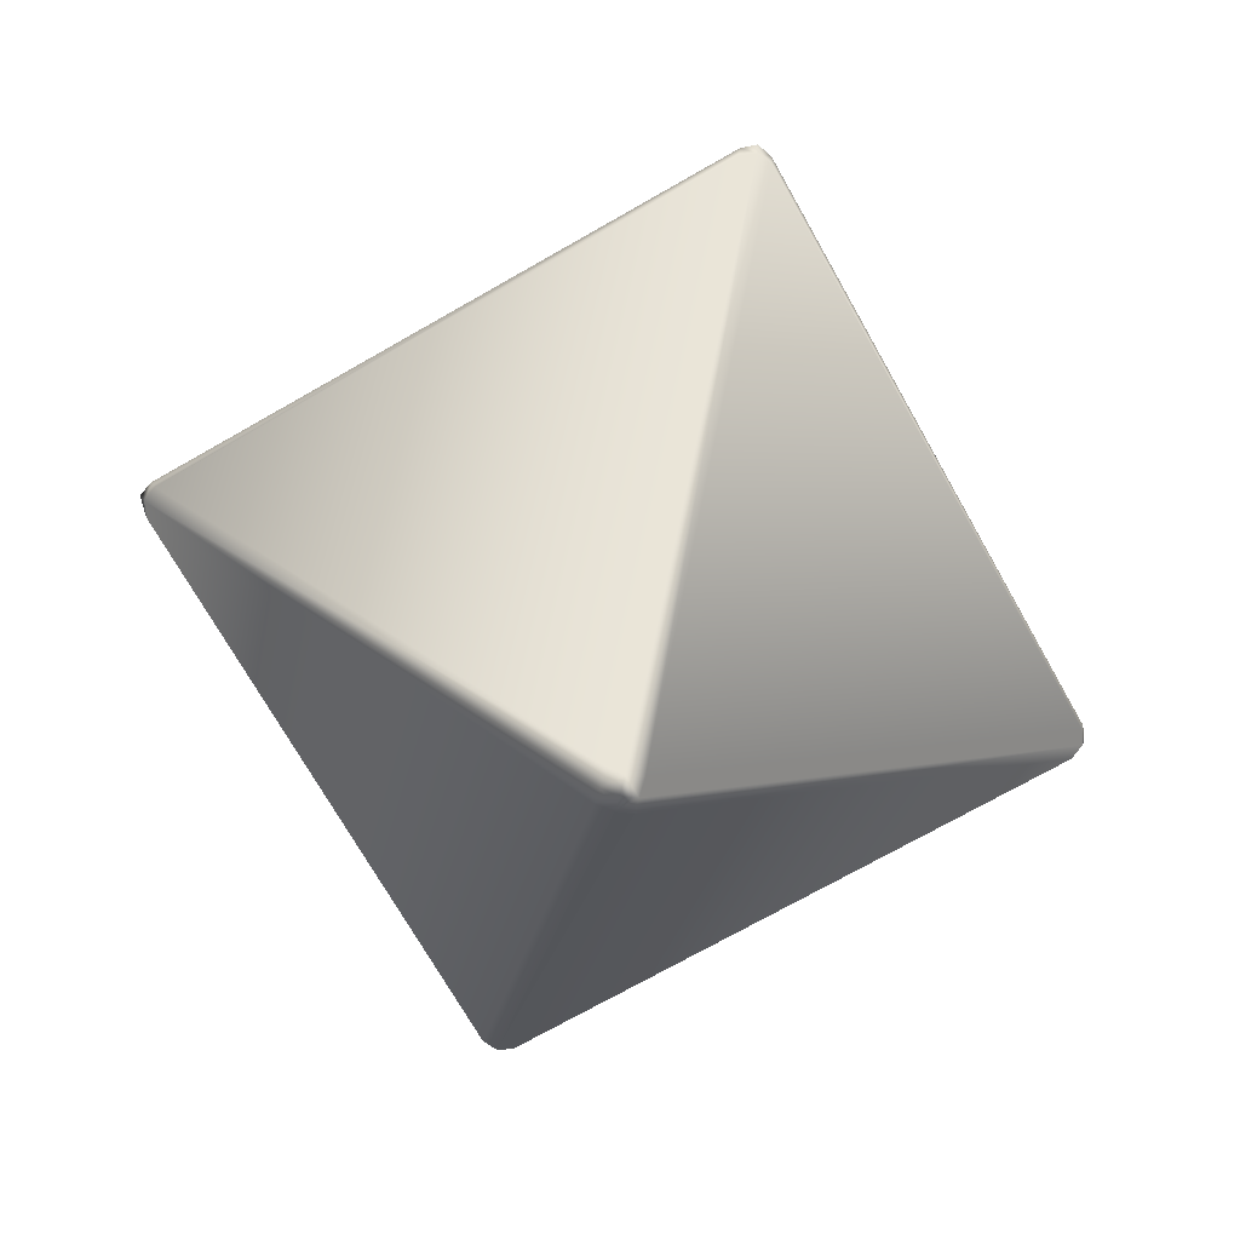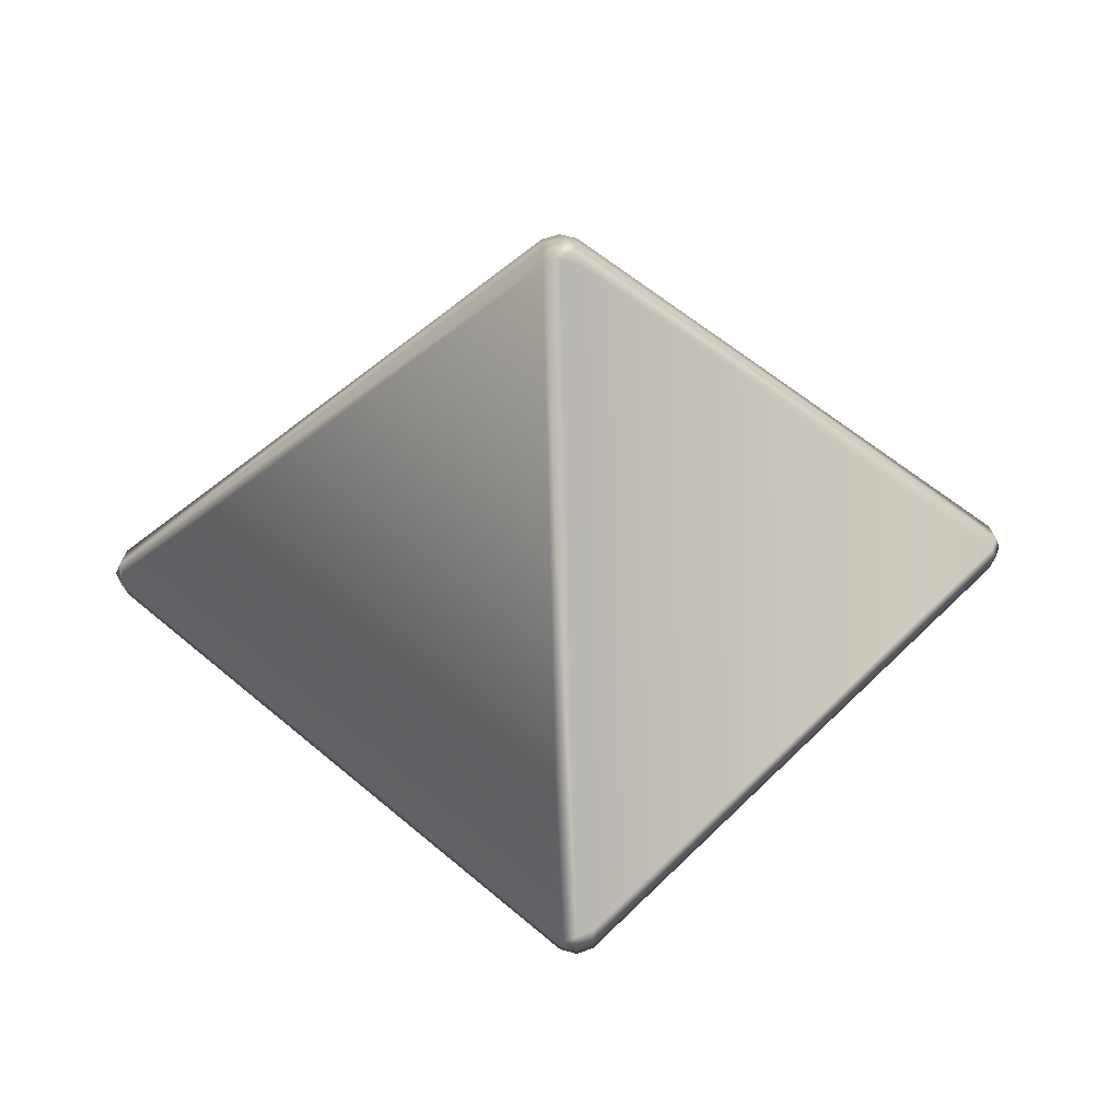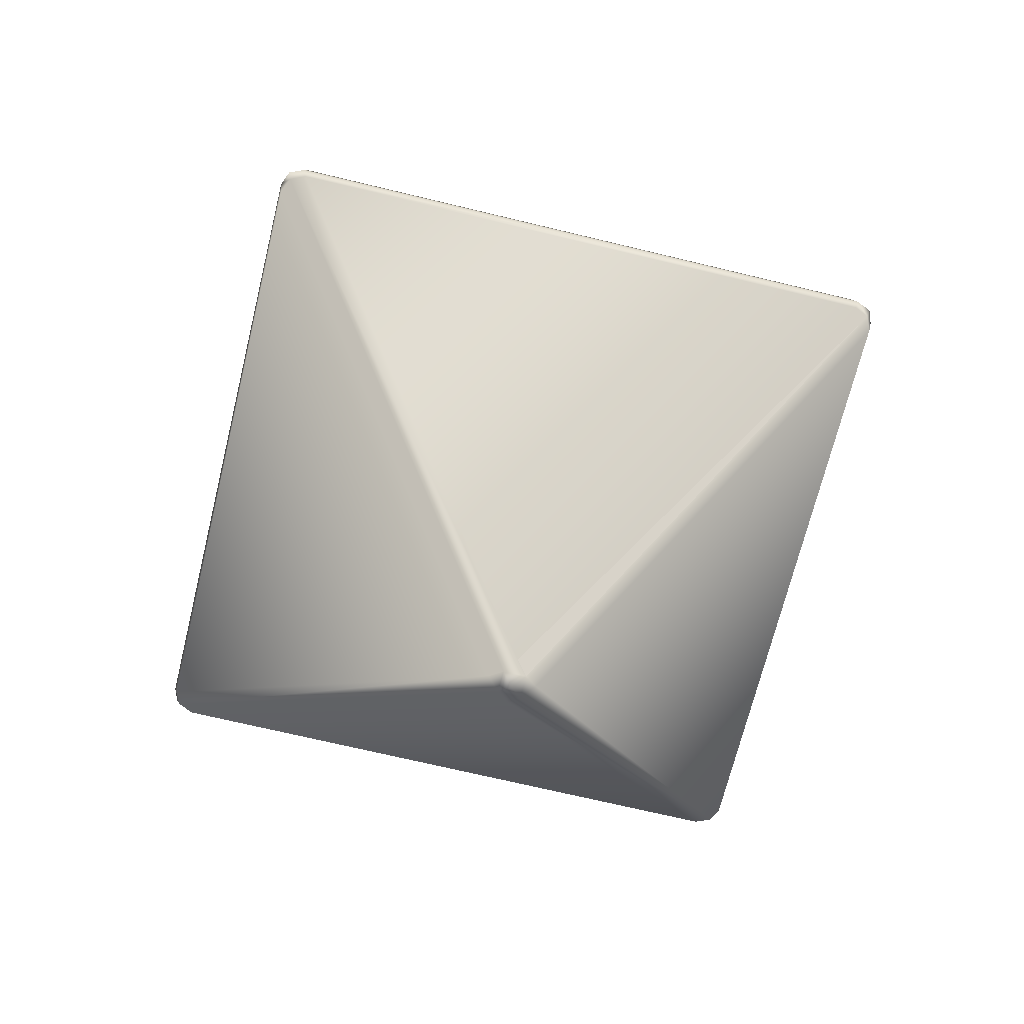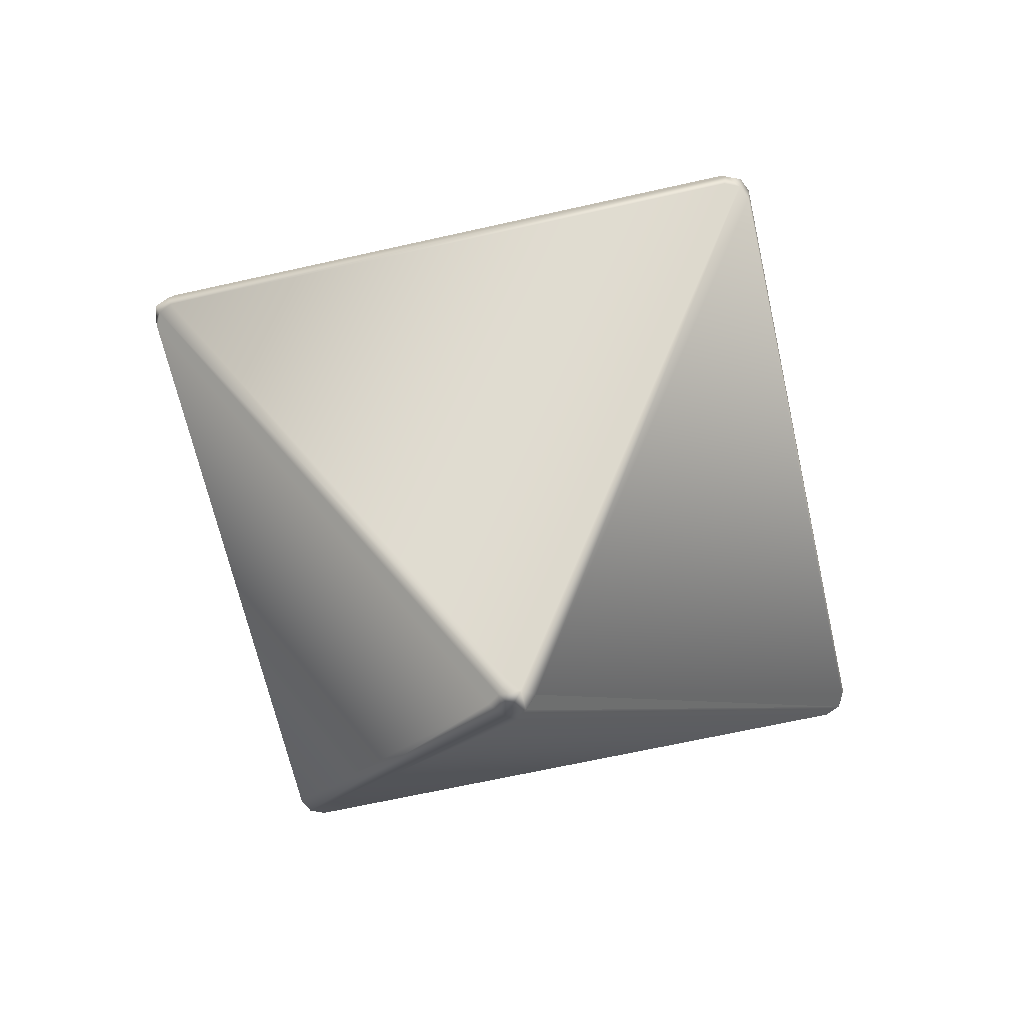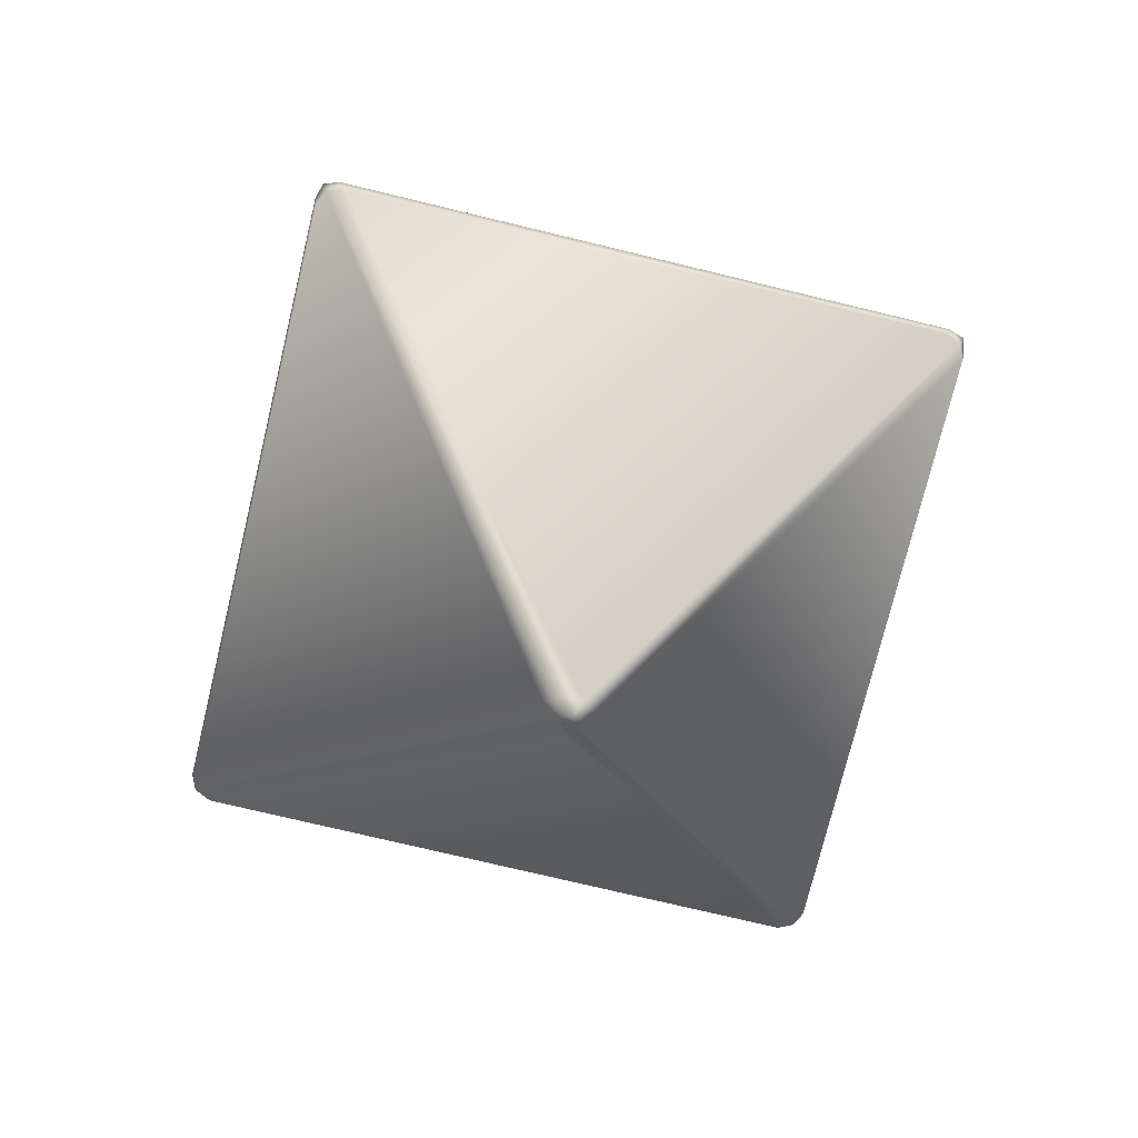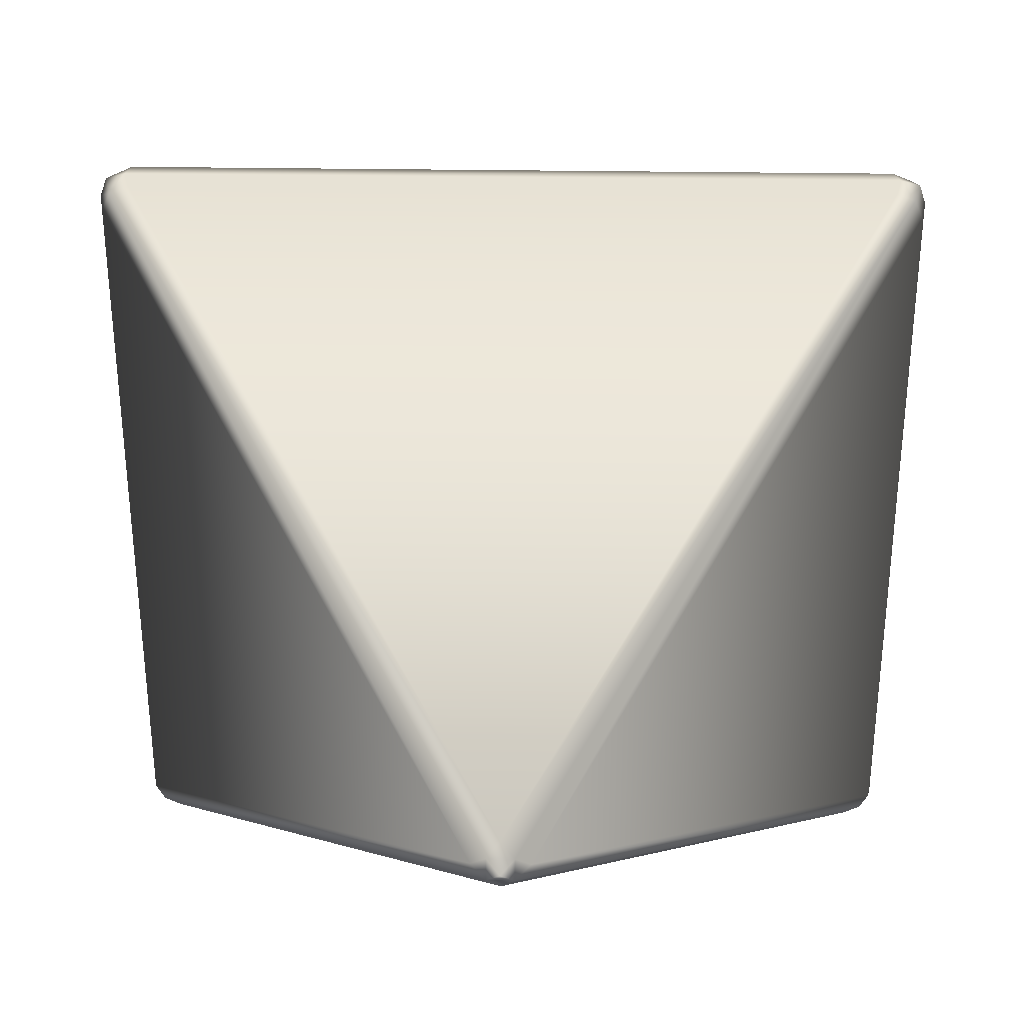
<metadata>
{"format":"obj","ext":"obj","renderer":"f3d","projection":"perspective","resolution":1024,"background":"white","views":[{"elev":-72.6,"azim":29.6,"up":"+Y"},{"elev":51.8,"azim":132.9,"up":"+Y"},{"elev":-68.8,"azim":166.3,"up":"+Y"},{"elev":-66.3,"azim":102.7,"up":"+Y"},{"elev":-74.5,"azim":-13.6,"up":"+Y"},{"elev":35.8,"azim":-178.9,"up":"+Z"}]}
</metadata>
<code>
g default
v -0.02578 -1.069 -0.02641
v 0.000239 -1.053 -0.05468
v 0.02647 -1.068 -0.026
v 0.05523 -1.053 0.000205
v 0.02685 -1.068 0.02614
v 0.000305 -1.053 0.05476
v -0.02592 -1.069 0.0263
v -0.05442 -1.053 0.000136
v -0.7826 -0.00208 0.7322
v -0.7755 -0.04057 0.7218
v -0.7595 -0.04058 0.7574
v -0.7217 -0.04196 0.773
v -0.7335 -0.002187 0.7805
v -0.724 0.03571 0.7728
v -0.7594 0.03458 0.7572
v -0.7751 0.03573 0.7218
v 0.7836 -0.000564 0.733
v 0.7763 0.0369 0.7228
v 0.7606 0.03559 0.7575
v 0.7232 0.03772 0.7739
v 0.7346 -0.000506 0.7806
v 0.7254 -0.0392 0.774
v 0.7612 -0.03742 0.7575
v 0.777 -0.03906 0.7228
v 0.0258 1.068 0.0254
v 0.05383 1.054 0.000333
v 0.02627 1.068 -0.02591
v 0.000177 1.054 -0.05327
v -0.02476 1.068 -0.02531
v -0.05366 1.054 0.000253
v -0.02568 1.07 0.02611
v 0.000166 1.054 0.054
v -0.782 -0.002096 -0.7322
v -0.775 0.03574 -0.7224
v -0.7583 0.03463 -0.7573
v -0.7215 0.03635 -0.7734
v -0.7329 -0.001988 -0.7803
v -0.7239 -0.04038 -0.7738
v -0.7589 -0.03919 -0.758
v -0.7753 -0.0405 -0.7223
v 0.735 -0.000922 -0.7789
v 0.7253 0.03697 -0.7722
v 0.7598 0.03533 -0.7555
v 0.7768 0.03797 -0.7187
v 0.783 -0.000797 -0.7297
v 0.7774 -0.03947 -0.7212
v 0.7613 -0.03835 -0.7569
v 0.7256 -0.03938 -0.7731
v 6e-05 -1.086 0.000332
v -0.7709 -0.003625 0.7686
v 0.7707 -0.001829 0.7686
v 0.00094 1.084 -0.000771
v -0.7684 -0.002387 -0.7659
v 0.7688 -0.002486 -0.7645
g sm_K8_DiceSet_03
f 1 39 2
f 2 39 38
f 1 8 39
f 39 8 40
f 3 47 4
f 4 47 46
f 3 2 47
f 47 2 48
f 5 23 6
f 6 23 22
f 5 4 23
f 23 4 24
f 7 11 8
f 8 11 10
f 7 6 11
f 11 6 12
f 10 9 40
f 40 9 33
f 9 16 33
f 33 16 34
f 14 13 20
f 20 13 21
f 13 12 21
f 21 12 22
f 16 15 30
f 30 15 31
f 14 32 15
f 15 32 31
f 18 17 44
f 44 17 45
f 17 24 45
f 45 24 46
f 20 19 32
f 32 19 25
f 18 26 19
f 19 26 25
f 27 43 28
f 28 43 42
f 27 26 43
f 43 26 44
f 29 35 30
f 30 35 34
f 29 28 35
f 35 28 36
f 38 37 48
f 48 37 41
f 37 36 41
f 41 36 42
f 34 16 30
f 32 14 20
f 36 28 42
f 26 18 44
f 12 6 22
f 24 4 46
f 2 38 48
f 8 10 40
f 8 1 7
f 7 1 49
f 2 3 1
f 1 3 49
f 4 5 3
f 3 5 49
f 6 7 5
f 5 7 49
f 16 9 15
f 15 9 50
f 10 11 9
f 9 11 50
f 12 13 11
f 11 13 50
f 14 15 13
f 13 15 50
f 24 17 23
f 23 17 51
f 18 19 17
f 17 19 51
f 20 21 19
f 19 21 51
f 22 23 21
f 21 23 51
f 32 25 31
f 31 25 52
f 26 27 25
f 25 27 52
f 28 29 27
f 27 29 52
f 30 31 29
f 29 31 52
f 40 33 39
f 39 33 53
f 34 35 33
f 33 35 53
f 36 37 35
f 35 37 53
f 38 39 37
f 37 39 53
f 48 41 47
f 47 41 54
f 42 43 41
f 41 43 54
f 44 45 43
f 43 45 54
f 46 47 45
f 45 47 54

</code>
